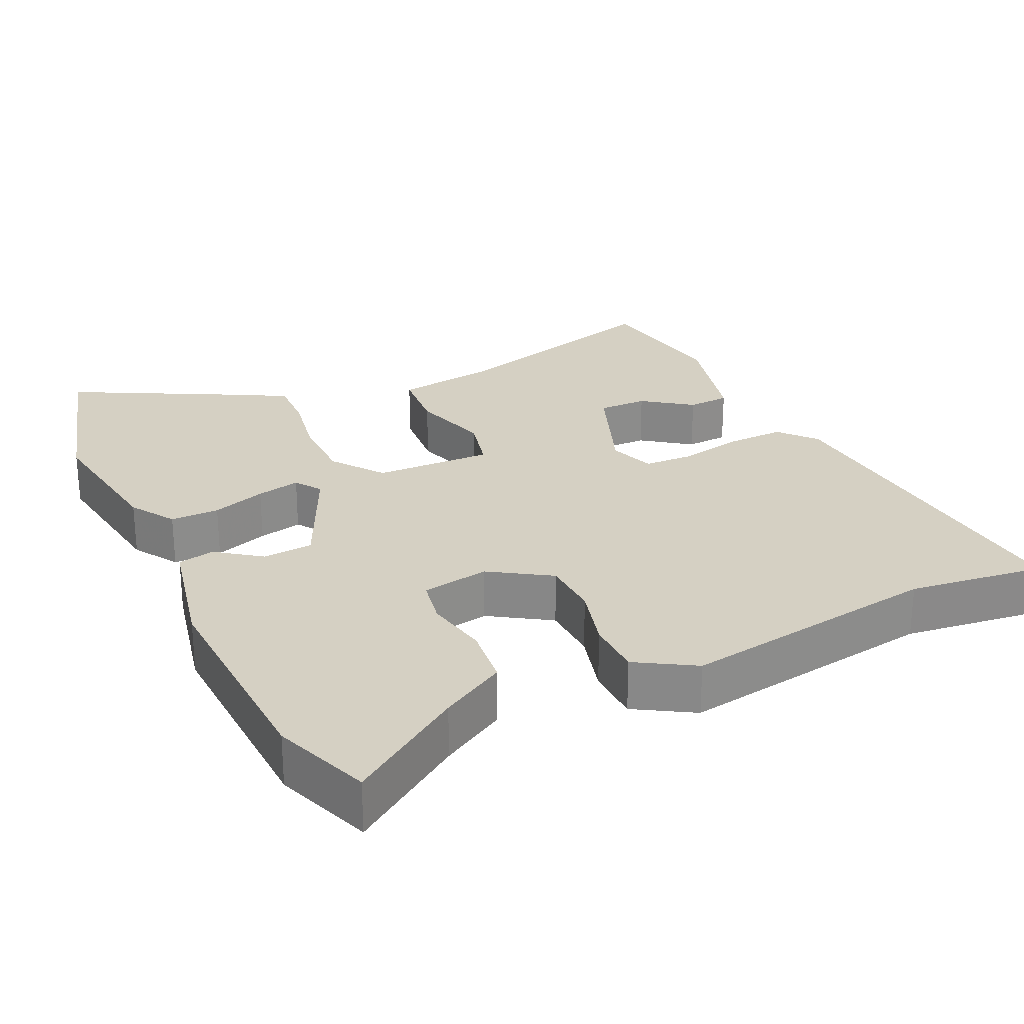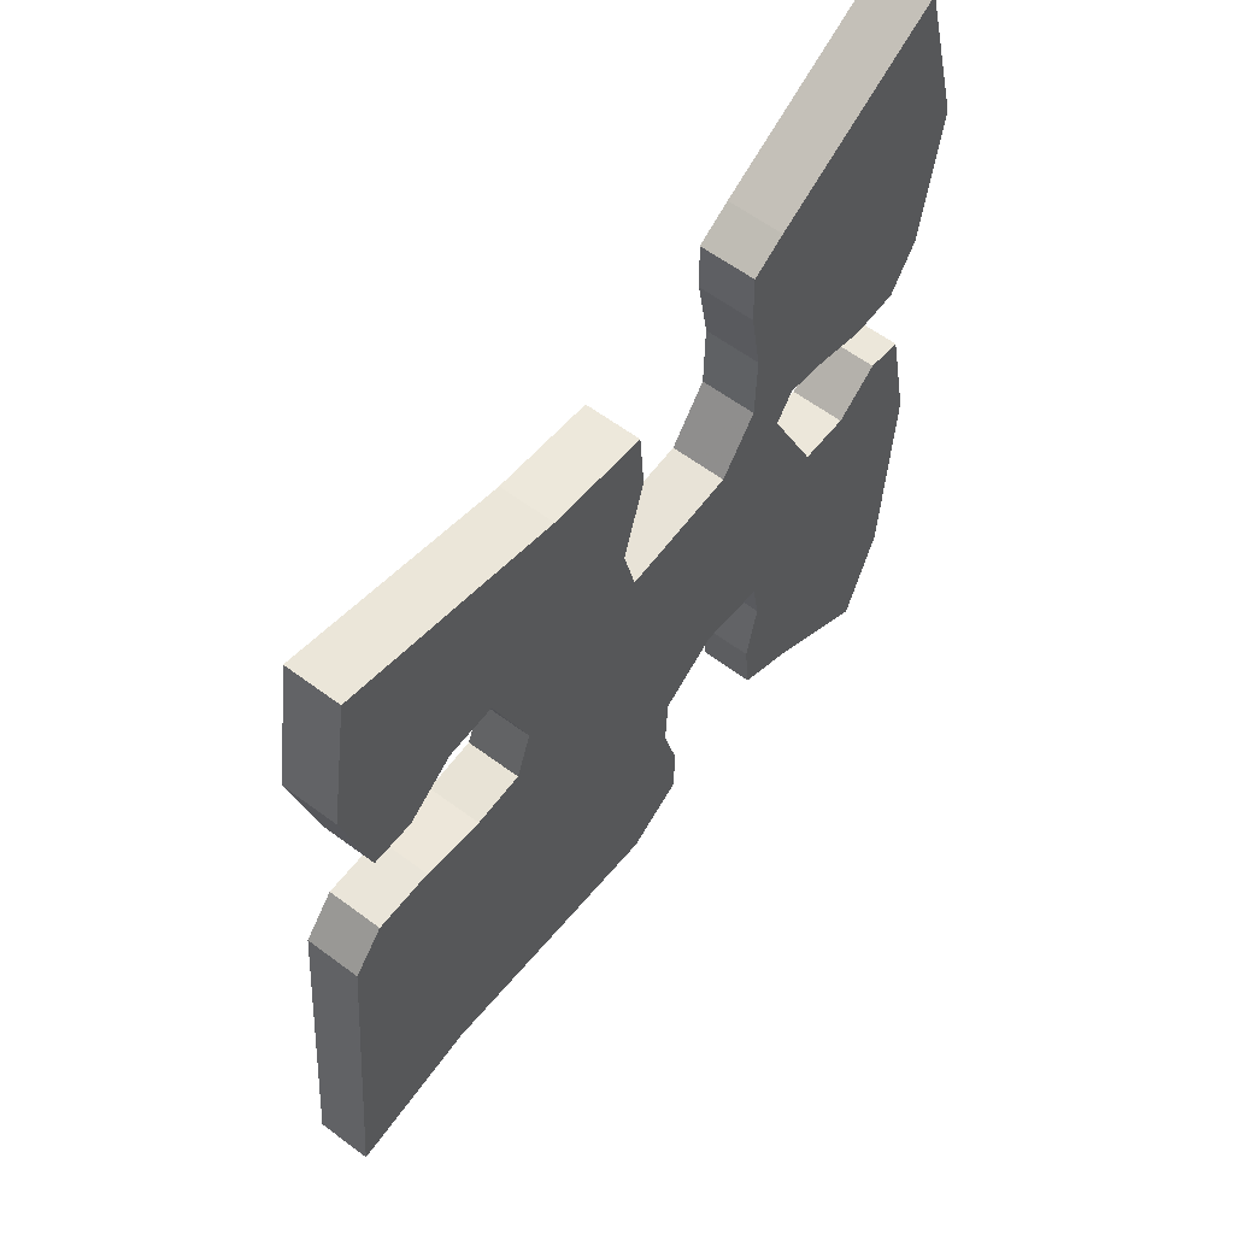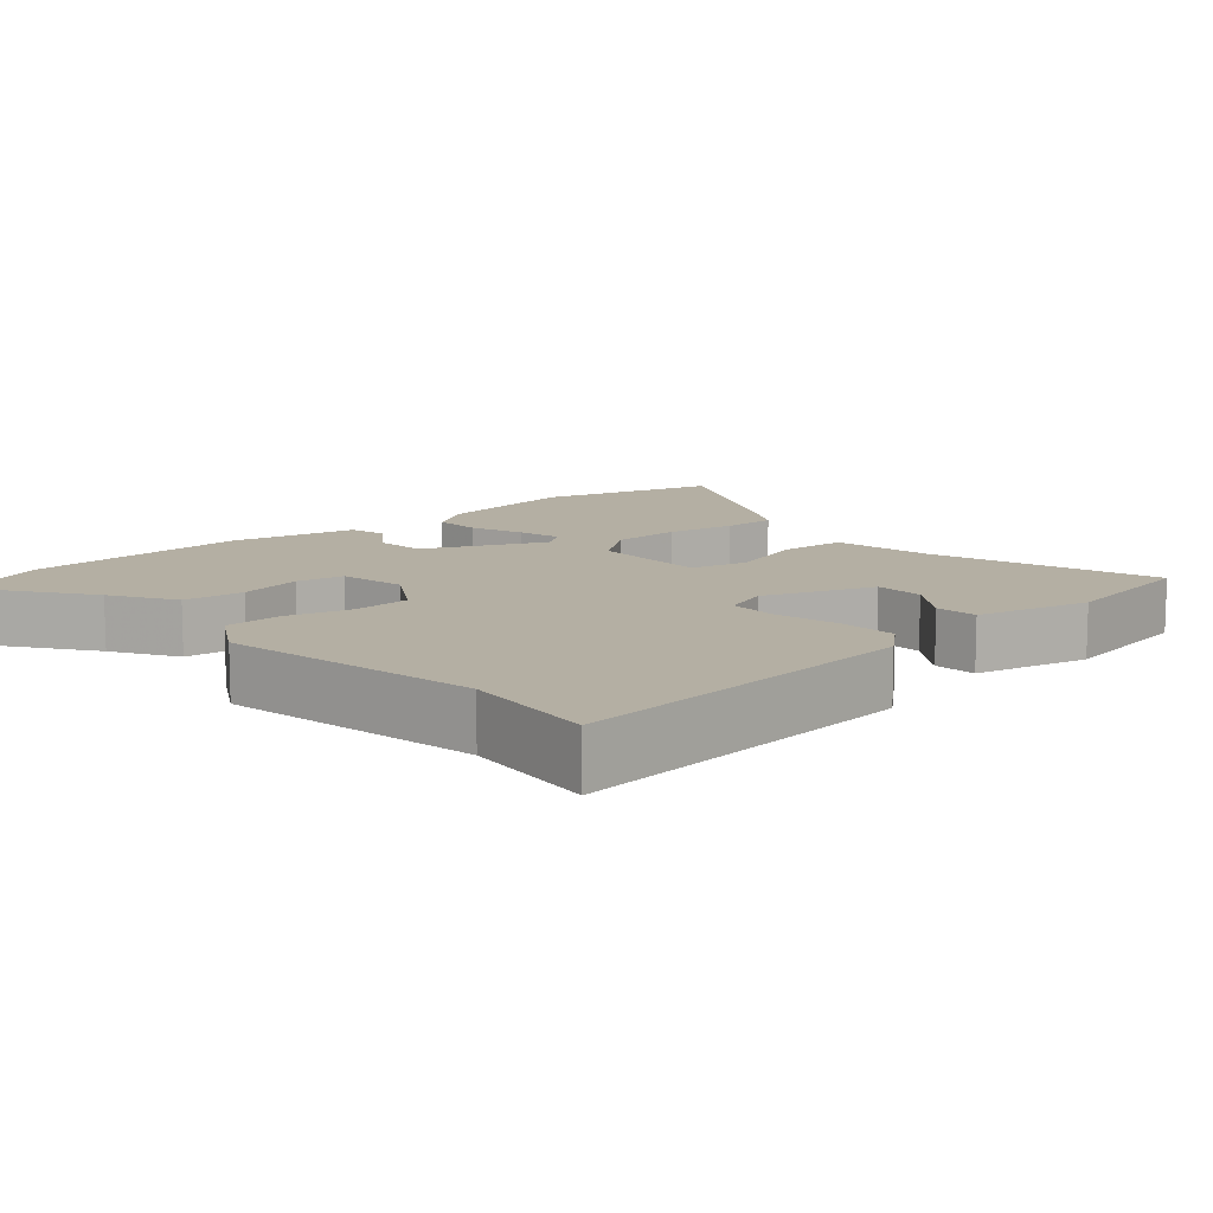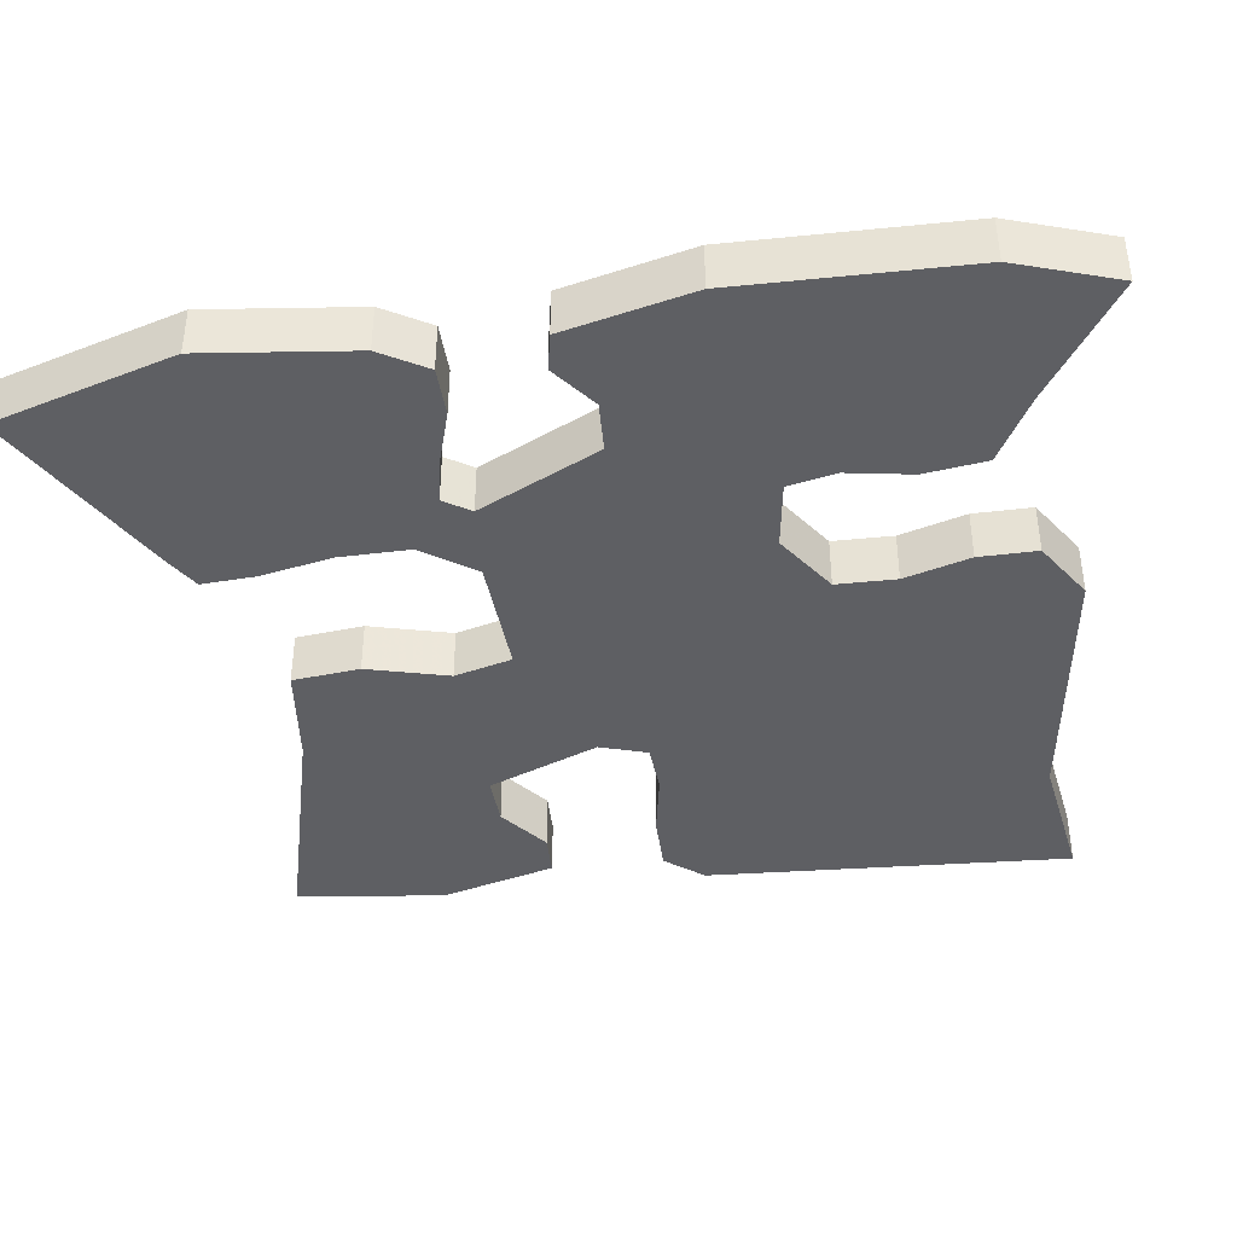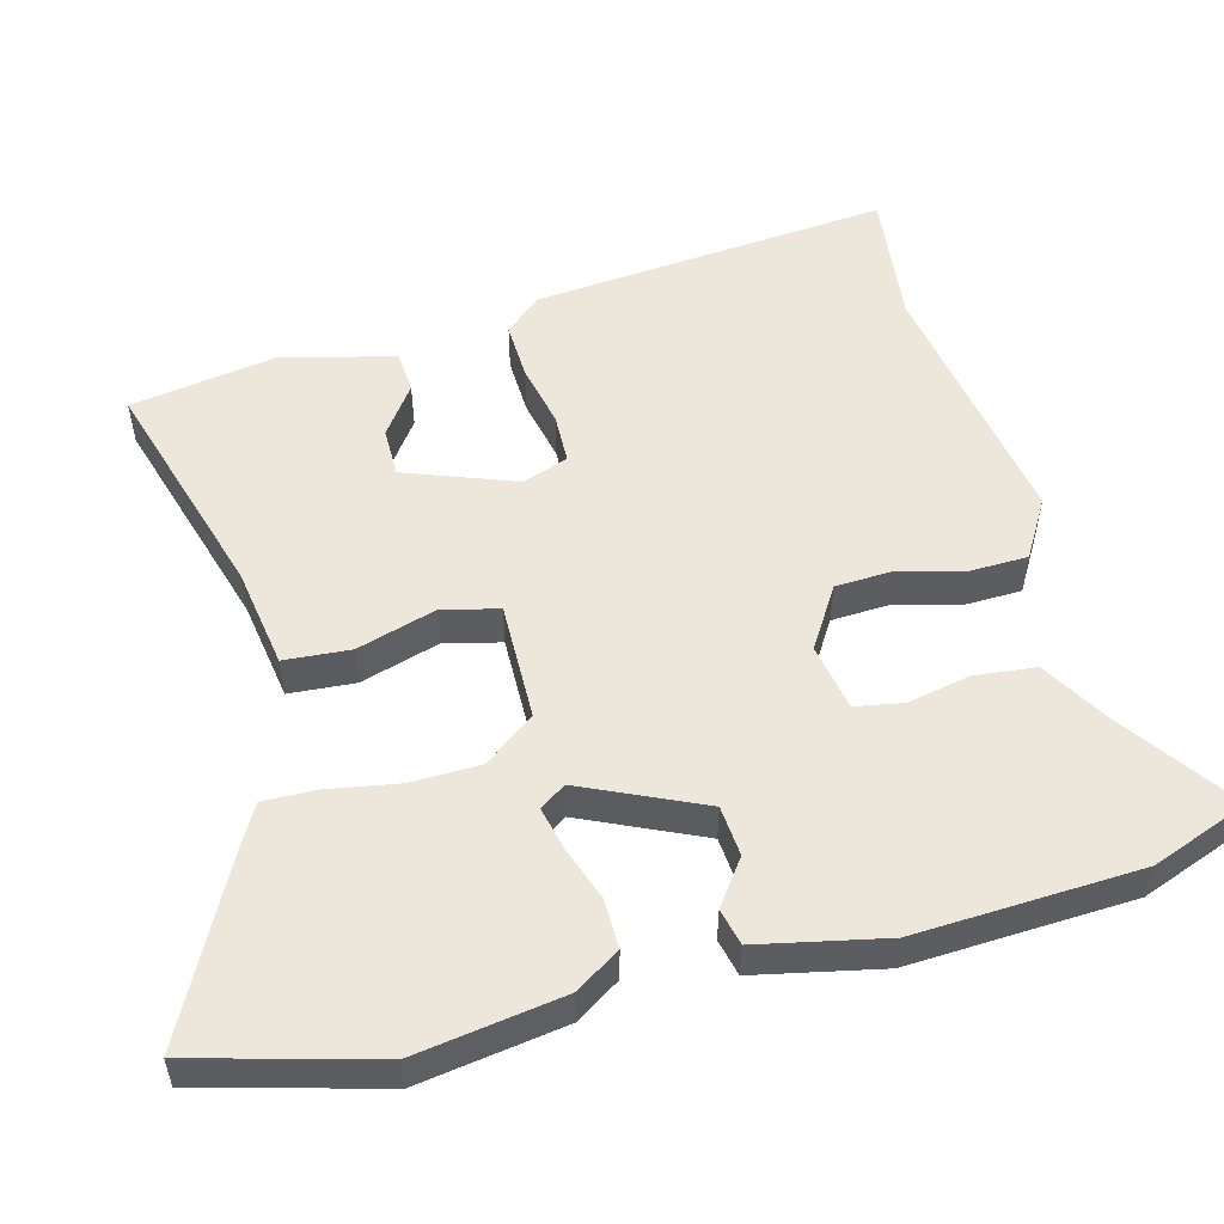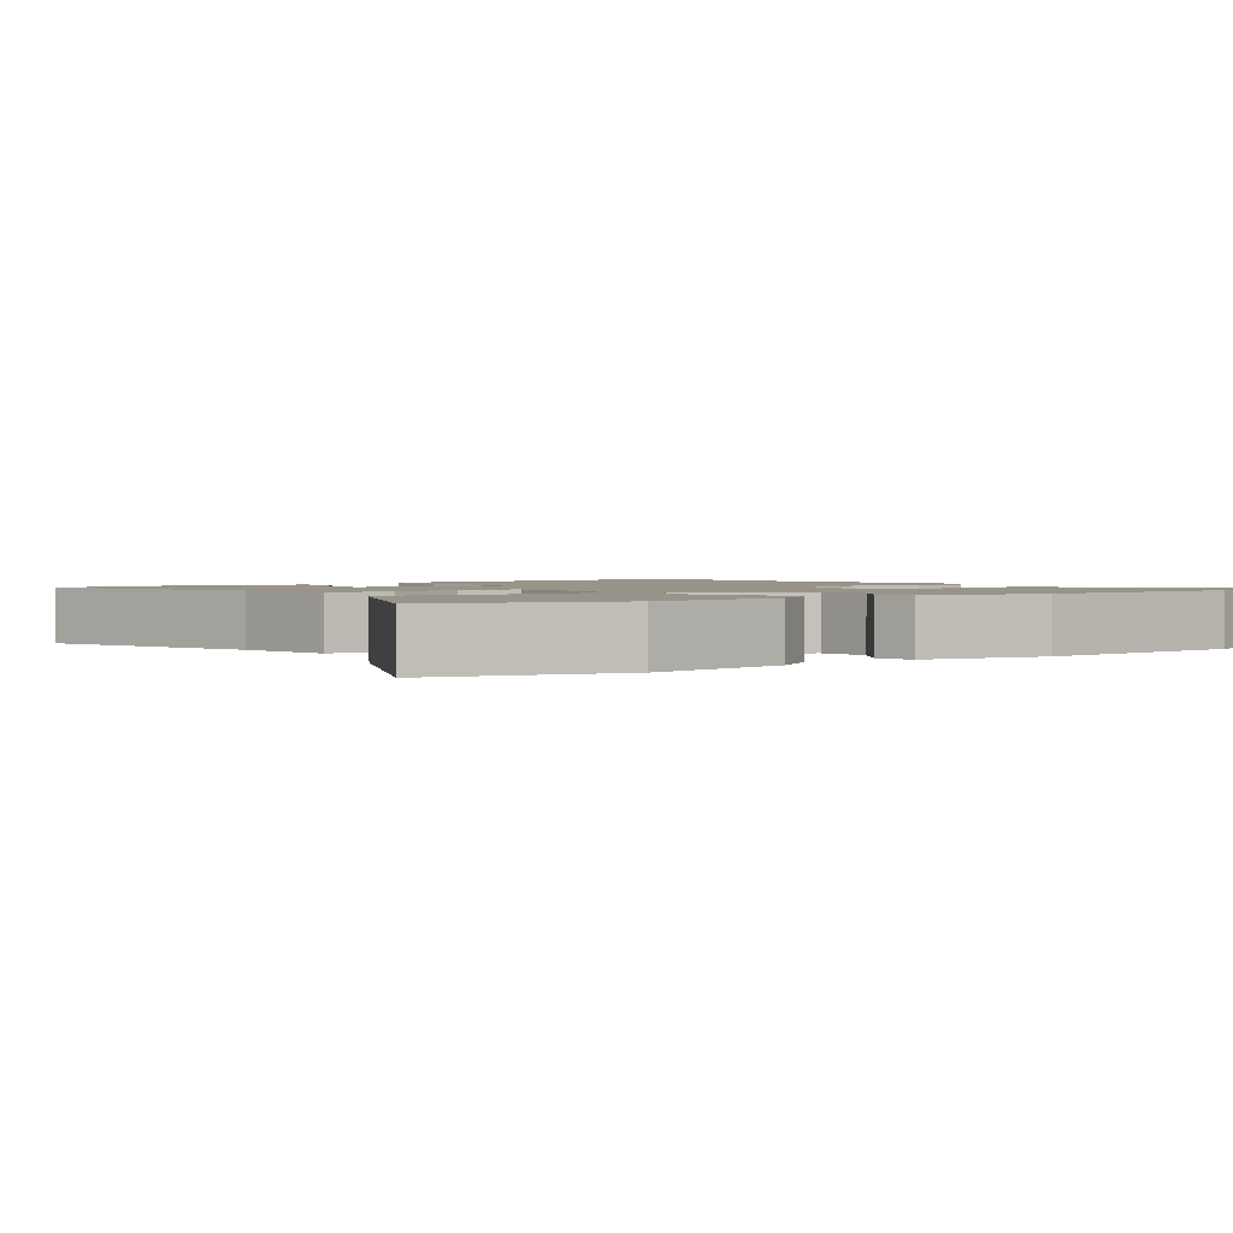
<metadata>
{"format":"obj","ext":"obj","renderer":"f3d","projection":"perspective","resolution":1024,"background":"white","views":[{"elev":26.3,"azim":155.2,"up":"+Y"},{"elev":60.7,"azim":-52.8,"up":"+Z"},{"elev":11.2,"azim":-131.8,"up":"+Y"},{"elev":-40.7,"azim":99.8,"up":"+Y"},{"elev":53.0,"azim":75.1,"up":"+Y"},{"elev":1.7,"azim":52.6,"up":"+Y"}]}
</metadata>
<code>
v -0.494 0.07 0.55
v -0.178 0.07 0.457
v -0.037 0.07 0.435
v -0.03 0.07 0.343
v -0.063 0.07 0.233
v -0.044 0.07 0.154
v 0.121 0.07 0.157
v 0.174 0.07 0.228
v 0.176 0.07 0.324
v 0.159 0.07 0.422
v 0.157 0.07 0.496
v 0.204 0.07 0.523
v 0.458 0.07 0.654
v 0.526 0.07 0.405
v 0.495 0.07 0.201
v 0.455 0.07 0.139
v 0.387 0.07 0.14
v 0.312 0.07 0.166
v 0.251 0.07 0.18
v 0.226 0.07 0.144
v 0.302 0.07 -0.022
v 0.372 0.07 -0.028
v 0.434 0.07 0.017
v 0.485 0.07 0.005
v 0.522 0.07 -0.17
v 0.507 0.07 -0.481
v 0.456 0.07 -0.616
v 0.299 0.07 -0.506
v 0.209 0.07 -0.453
v 0.2 0.07 -0.368
v 0.218 0.07 -0.28
v 0.206 0.07 -0.214
v 0.112 0.07 -0.197
v 0.028 0.07 -0.25
v 0.024 0.07 -0.331
v 0.048 0.07 -0.421
v 0.046 0.07 -0.5
v -0.035 0.07 -0.548
v -0.397 0.07 -0.488
v -0.586 0.07 -0.51
v -0.541 0.07 -0.013
v -0.497 0.07 0.038
v -0.416 0.07 0.035
v -0.328 0.07 0.016
v -0.258 0.07 0.018
v -0.235 0.07 0.082
v -0.292 0.07 0.235
v -0.361 0.07 0.235
v -0.429 0.07 0.186
v -0.488 0.07 0.19
v -0.527 0.07 0.349
v -0.494 0 0.55
v -0.178 0 0.457
v -0.037 0 0.435
v -0.03 0 0.343
v -0.063 0 0.233
v -0.044 0 0.154
v 0.121 0 0.157
v 0.174 0 0.228
v 0.176 0 0.324
v 0.159 0 0.422
v 0.157 0 0.496
v 0.204 0 0.523
v 0.458 0 0.654
v 0.526 0 0.405
v 0.495 0 0.201
v 0.455 0 0.139
v 0.387 0 0.14
v 0.312 0 0.166
v 0.251 0 0.18
v 0.226 0 0.144
v 0.302 0 -0.022
v 0.372 0 -0.028
v 0.434 0 0.017
v 0.485 0 0.005
v 0.522 0 -0.17
v 0.507 0 -0.481
v 0.456 0 -0.616
v 0.299 0 -0.506
v 0.209 0 -0.453
v 0.2 0 -0.368
v 0.218 0 -0.28
v 0.206 0 -0.214
v 0.112 0 -0.197
v 0.028 0 -0.25
v 0.024 0 -0.331
v 0.048 0 -0.421
v 0.046 0 -0.5
v -0.035 0 -0.548
v -0.397 0 -0.488
v -0.586 0 -0.51
v -0.541 0 -0.013
v -0.497 0 0.038
v -0.416 0 0.035
v -0.328 0 0.016
v -0.258 0 0.018
v -0.235 0 0.082
v -0.292 0 0.235
v -0.361 0 0.235
v -0.429 0 0.186
v -0.488 0 0.19
v -0.527 0 0.349
f 51 1 2
f 50 51 2
f 49 50 2
f 48 49 2
f 2 3 4
f 48 2 4
f 47 48 4
f 46 47 4 5
f 45 46 5 6
f 42 43 44
f 41 42 44
f 40 41 44
f 39 40 44
f 39 44 45
f 38 39 45
f 37 38 45
f 36 37 45
f 35 36 45
f 34 35 45 6
f 28 29 30 31
f 28 31 32
f 27 28 32
f 26 27 32
f 25 26 32
f 24 25 32
f 23 24 32
f 22 23 32
f 21 22 32 33
f 16 17 18
f 15 16 18
f 14 15 18
f 13 14 18
f 12 13 18
f 11 12 18
f 10 11 18
f 9 10 18
f 8 9 18 19
f 7 8 19 20
f 21 33 34
f 20 21 34
f 7 20 34
f 6 7 34
f 53 52 102
f 53 102 101
f 53 101 100
f 53 100 99
f 55 54 53
f 55 53 99
f 55 99 98
f 56 55 98 97
f 57 56 97 96
f 95 94 93
f 95 93 92
f 95 92 91
f 95 91 90
f 96 95 90
f 96 90 89
f 96 89 88
f 96 88 87
f 96 87 86
f 57 96 86 85
f 82 81 80 79
f 83 82 79
f 83 79 78
f 83 78 77
f 83 77 76
f 83 76 75
f 83 75 74
f 83 74 73
f 84 83 73 72
f 69 68 67
f 69 67 66
f 69 66 65
f 69 65 64
f 69 64 63
f 69 63 62
f 69 62 61
f 69 61 60
f 70 69 60 59
f 71 70 59 58
f 85 84 72
f 85 72 71
f 85 71 58
f 85 58 57
f 1 52 53 2
f 2 53 54 3
f 3 54 55 4
f 4 55 56 5
f 5 56 57 6
f 6 57 58 7
f 7 58 59 8
f 8 59 60 9
f 9 60 61 10
f 10 61 62 11
f 11 62 63 12
f 12 63 64 13
f 13 64 65 14
f 14 65 66 15
f 15 66 67 16
f 16 67 68 17
f 17 68 69 18
f 18 69 70 19
f 19 70 71 20
f 20 71 72 21
f 21 72 73 22
f 22 73 74 23
f 23 74 75 24
f 24 75 76 25
f 25 76 77 26
f 26 77 78 27
f 27 78 79 28
f 28 79 80 29
f 29 80 81 30
f 30 81 82 31
f 31 82 83 32
f 32 83 84 33
f 33 84 85 34
f 34 85 86 35
f 35 86 87 36
f 36 87 88 37
f 37 88 89 38
f 38 89 90 39
f 39 90 91 40
f 40 91 92 41
f 41 92 93 42
f 42 93 94 43
f 43 94 95 44
f 44 95 96 45
f 45 96 97 46
f 46 97 98 47
f 47 98 99 48
f 48 99 100 49
f 49 100 101 50
f 50 101 102 51
f 51 102 52 1

</code>
